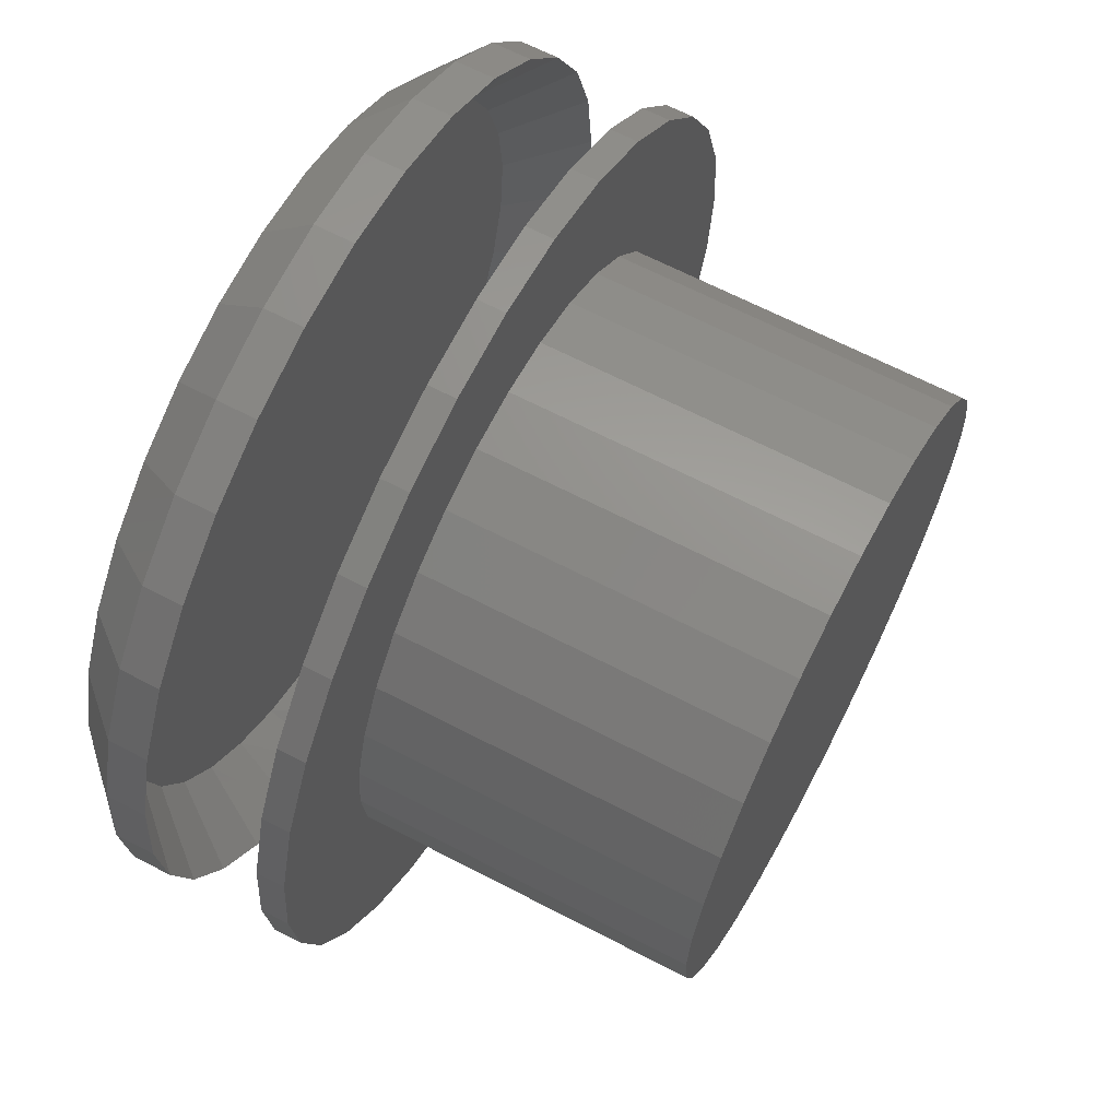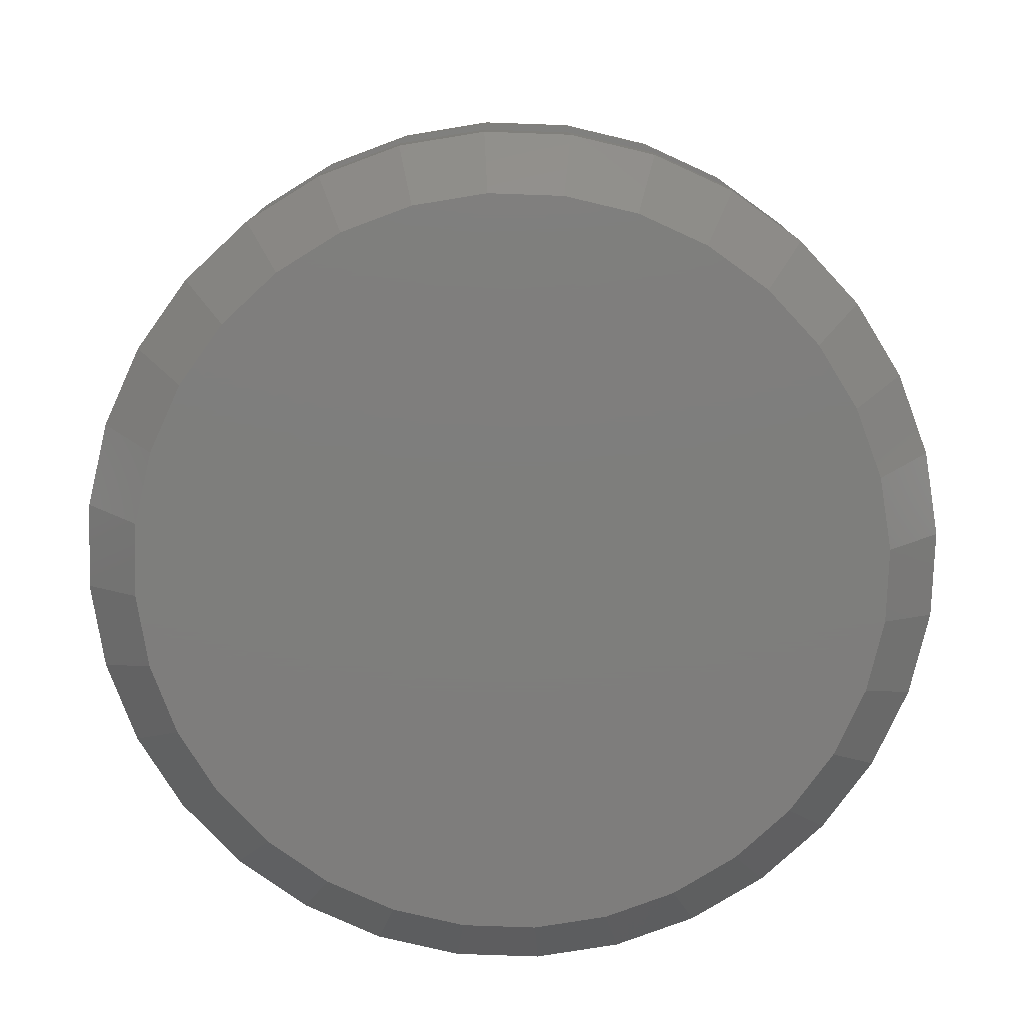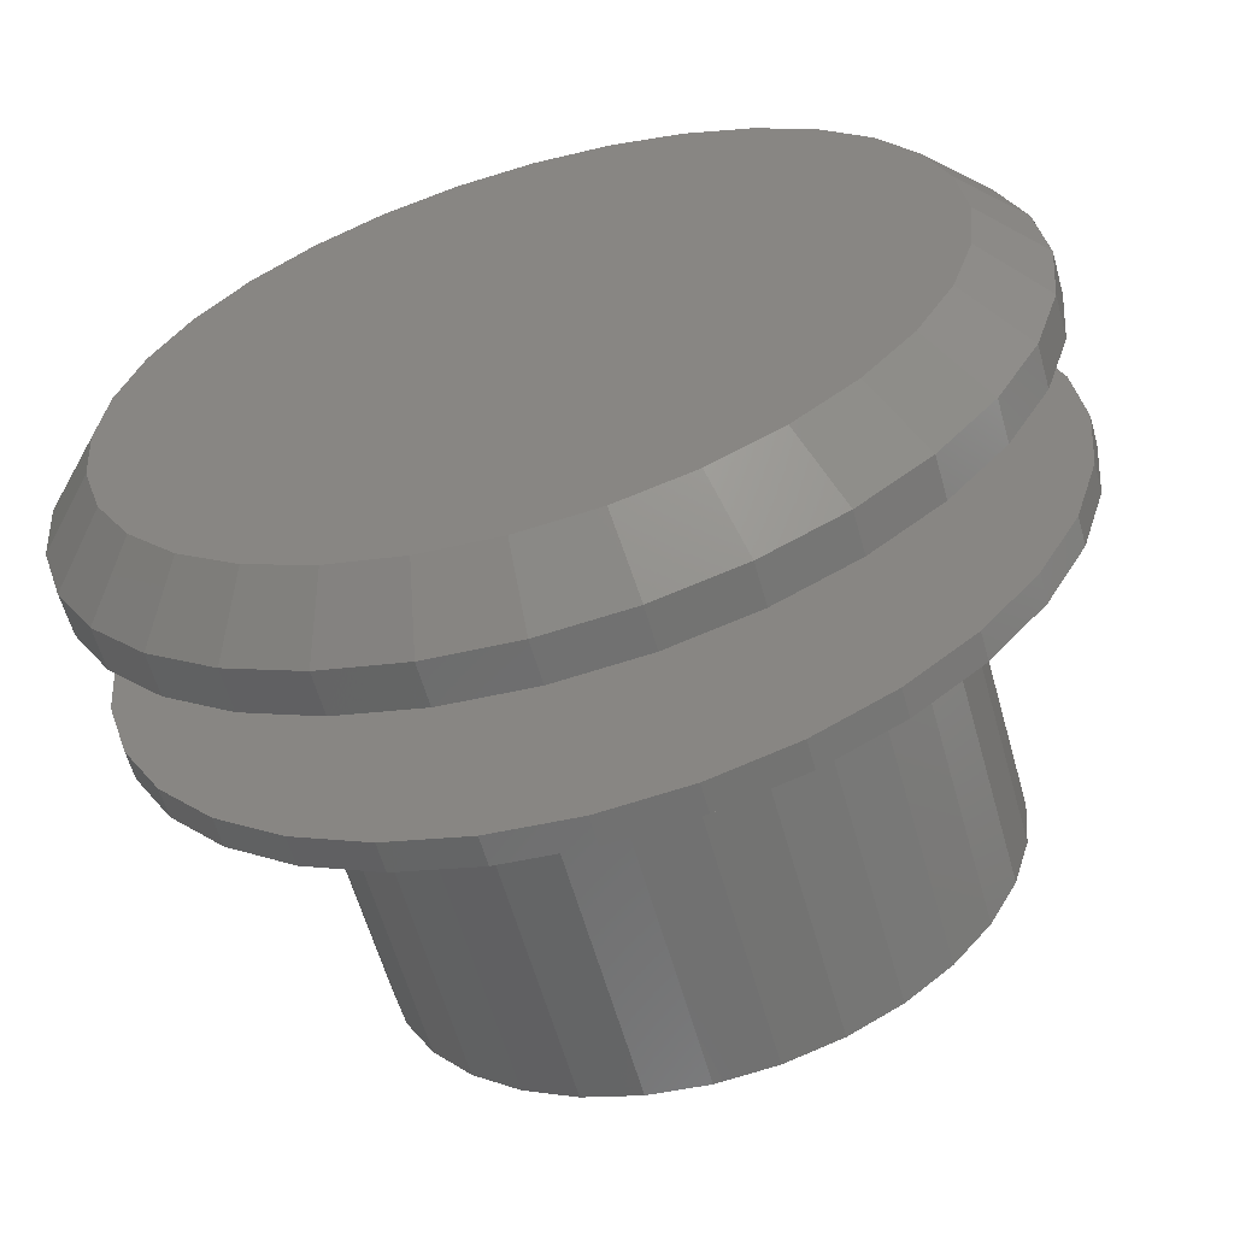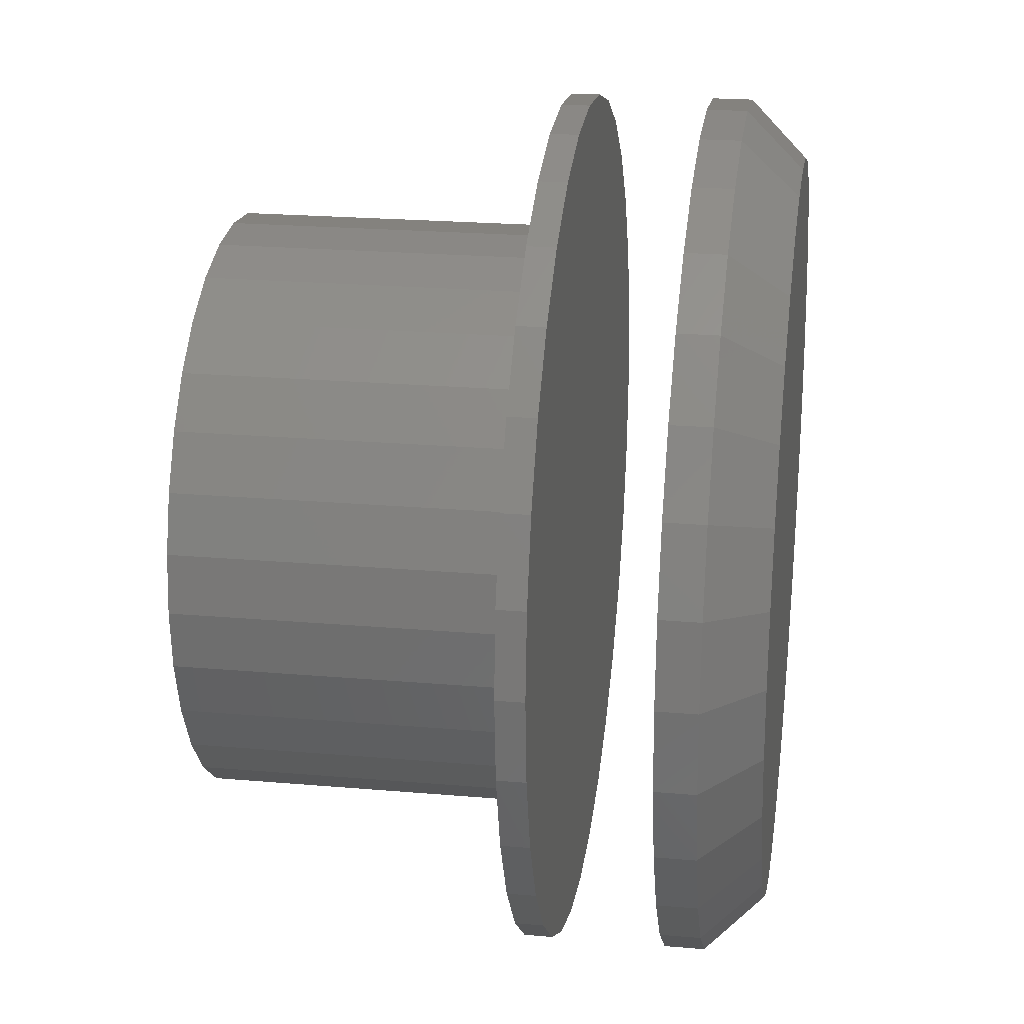
<metadata>
{"format":"stl","ext":"stl","renderer":"f3d","projection":"perspective","resolution":1024,"background":"white","views":[{"elev":65.4,"azim":-62.3,"up":"+Y"},{"elev":-77.7,"azim":48.6,"up":"+Z"},{"elev":-61.1,"azim":-164.2,"up":"+Y"},{"elev":22.5,"azim":98.5,"up":"+Y"}]}
</metadata>
<code>
# stl→obj: 258 verts, 508 faces
v -0.4025 0.2697 0.2656
v -0.1868 0.279 0.2656
v -0.1288 0.31 0.2656
v 0.3445 0.3433 0.2656
v 0.06505 0.3291 0.2656
v 0.128 0.31 0.2656
v -0.0004112 0.3355 0.2656
v 0.2709 0.4037 0.2656
v 0.187 0.4486 0.2656
v 0.09587 0.4762 0.2656
v 0.001151 0.4855 0.2656
v -0.09357 0.4762 0.2656
v -0.1847 0.4486 0.2656
v -0.2686 0.4037 0.2656
v -0.3422 0.3433 0.2656
v -0.06587 0.3291 0.2656
v -0.3422 -0.3433 0.2656
v -0.2686 -0.4037 0.2656
v -0.0004112 -0.3355 0.2656
v -0.06587 -0.3291 0.2656
v -0.1288 -0.31 0.2656
v -0.1868 -0.279 0.2656
v -0.4025 -0.2697 0.2656
v 0.3445 -0.3433 0.2656
v 0.4049 -0.2697 0.2656
v 0.186 -0.279 0.2656
v 0.128 -0.31 0.2656
v 0.06505 -0.3291 0.2656
v -0.1847 -0.4486 0.2656
v -0.09357 -0.4762 0.2656
v 0.001151 -0.4855 0.2656
v 0.09587 -0.4762 0.2656
v 0.187 -0.4486 0.2656
v 0.2709 -0.4037 0.2656
v -0.2377 0.2373 0.2656
v -0.4474 0.1858 0.2656
v -0.2794 0.1864 0.2656
v -0.3104 0.1284 0.2656
v -0.475 0.09472 0.2656
v -0.3295 0.06546 0.2656
v -0.3359 1.901e-16 0.2656
v -0.4844 5.946e-17 0.2656
v -0.3295 -0.06546 0.2656
v -0.475 -0.09472 0.2656
v -0.3104 -0.1284 0.2656
v -0.4474 -0.1858 0.2656
v -0.2794 -0.1864 0.2656
v -0.2377 -0.2373 0.2656
v 0.4049 0.2697 0.2656
v 0.186 0.279 0.2656
v 0.4497 0.1858 0.2656
v 0.2368 0.2373 0.2656
v 0.2786 0.1864 0.2656
v 0.4773 0.09472 0.2656
v 0.3096 0.1284 0.2656
v 0.3287 0.06546 0.2656
v 0.4867 0 0.2656
v 0.3351 0 0.2656
v 0.4773 -0.09472 0.2656
v 0.3287 -0.06546 0.2656
v 0.4497 -0.1858 0.2656
v 0.3096 -0.1284 0.2656
v 0.2786 -0.1864 0.2656
v 0.2368 -0.2373 0.2656
v 0.3351 0 0.6406
v 0.3287 -0.06546 0.6406
v 0.3096 -0.1284 0.6406
v 0.2786 -0.1864 0.6406
v 0.2368 -0.2373 0.6406
v 0.186 -0.279 0.6406
v 0.128 -0.31 0.6406
v 0.06505 -0.3291 0.6406
v -0.0004112 -0.3355 0.6406
v -0.06587 -0.3291 0.6406
v -0.1288 -0.31 0.6406
v -0.1868 -0.279 0.6406
v -0.2377 -0.2373 0.6406
v -0.2794 -0.1864 0.6406
v -0.3104 -0.1284 0.6406
v -0.3295 -0.06546 0.6406
v -0.3359 1.901e-16 0.6406
v -0.3295 0.06546 0.6406
v -0.3104 0.1284 0.6406
v -0.2794 0.1864 0.6406
v -0.2377 0.2373 0.6406
v -0.1868 0.279 0.6406
v -0.1288 0.31 0.6406
v -0.06587 0.3291 0.6406
v -0.0004112 0.3355 0.6406
v 0.06505 0.3291 0.6406
v 0.128 0.31 0.6406
v 0.186 0.279 0.6406
v 0.2368 0.2373 0.6406
v 0.2786 0.1864 0.6406
v 0.3096 0.1284 0.6406
v 0.3287 0.06546 0.6406
v -0.4844 -3.718e-16 0.0625
v -0.4844 -3.718e-16 0.1067
v -0.475 0.09472 0.0625
v -0.475 0.09472 0.1067
v -0.4474 0.1858 0.0625
v -0.4474 0.1858 0.1067
v -0.4025 0.2697 0.0625
v -0.4025 0.2697 0.1067
v -0.3422 0.3433 0.0625
v -0.3422 0.3433 0.1067
v -0.2686 0.4037 0.0625
v -0.2686 0.4037 0.1067
v -0.1847 0.4486 0.0625
v -0.1847 0.4486 0.1067
v -0.09357 0.4762 0.0625
v -0.09357 0.4762 0.1067
v 0.001151 0.4855 0.0625
v 0.001151 0.4855 0.1067
v 0.09587 0.4762 0.0625
v 0.09587 0.4762 0.1067
v 0.187 0.4486 0.0625
v 0.187 0.4486 0.1067
v 0.2709 0.4037 0.0625
v 0.2709 0.4037 0.1067
v 0.3445 0.3433 0.0625
v 0.3445 0.3433 0.1067
v 0.4049 0.2697 0.0625
v 0.4049 0.2697 0.1067
v 0.4497 0.1858 0.0625
v 0.4497 0.1858 0.1067
v 0.4773 0.09472 0.0625
v 0.4773 0.09472 0.1067
v 0.4867 -9.814e-16 0.0625
v 0.4867 0 0.1067
v -0.4844 -3.718e-16 0.2344
v -0.475 0.09472 0.2344
v -0.4474 0.1858 0.2344
v -0.4025 0.2697 0.2344
v -0.3422 0.3433 0.2344
v -0.2686 0.4037 0.2344
v -0.1847 0.4486 0.2344
v -0.09357 0.4762 0.2344
v 0.001151 0.4855 0.2344
v 0.09587 0.4762 0.2344
v 0.187 0.4486 0.2344
v 0.2709 0.4037 0.2344
v 0.3445 0.3433 0.2344
v 0.4049 0.2697 0.2344
v 0.4497 0.1858 0.2344
v 0.4773 0.09472 0.2344
v 0.4867 0 0.2344
v 0.4773 -0.09472 0.0625
v 0.4773 -0.09472 0.1067
v 0.4497 -0.1858 0.0625
v 0.4497 -0.1858 0.1067
v 0.4049 -0.2697 0.0625
v 0.4049 -0.2697 0.1067
v 0.3445 -0.3433 0.0625
v 0.3445 -0.3433 0.1067
v 0.2709 -0.4037 0.0625
v 0.2709 -0.4037 0.1067
v 0.187 -0.4486 0.0625
v 0.187 -0.4486 0.1067
v 0.09587 -0.4762 0.0625
v 0.09587 -0.4762 0.1067
v 0.001151 -0.4855 0.0625
v 0.001151 -0.4855 0.1067
v -0.09357 -0.4762 0.0625
v -0.09357 -0.4762 0.1067
v -0.1847 -0.4486 0.0625
v -0.1847 -0.4486 0.1067
v -0.2686 -0.4037 0.0625
v -0.2686 -0.4037 0.1067
v -0.3422 -0.3433 0.0625
v -0.3422 -0.3433 0.1067
v -0.4025 -0.2697 0.0625
v -0.4025 -0.2697 0.1067
v -0.4474 -0.1858 0.0625
v -0.4474 -0.1858 0.1067
v -0.475 -0.09472 0.0625
v -0.475 -0.09472 0.1067
v 0.4773 -0.09472 0.2344
v 0.4497 -0.1858 0.2344
v 0.4049 -0.2697 0.2344
v 0.3445 -0.3433 0.2344
v 0.2709 -0.4037 0.2344
v 0.187 -0.4486 0.2344
v 0.09587 -0.4762 0.2344
v 0.001151 -0.4855 0.2344
v -0.09357 -0.4762 0.2344
v -0.1847 -0.4486 0.2344
v -0.2686 -0.4037 0.2344
v -0.3422 -0.3433 0.2344
v -0.4025 -0.2697 0.2344
v -0.4474 -0.1858 0.2344
v -0.475 -0.09472 0.2344
v 0.3838 0.1475 0.03125
v 0.3505 0.2148 0.03125
v 0.3056 0.2747 0.03125
v 0.4043 0.07506 0.03125
v 0.4112 4.078e-17 0.03125
v -0.2978 0.2807 0.03125
v -0.2399 0.3318 0.03125
v -0.3451 0.2197 0.03125
v -0.3801 0.151 0.03125
v -0.4017 0.07684 0.03125
v -0.4089 -4.354e-16 0.03125
v 0.04447 0.4078 0.03125
v 0.1179 0.3931 0.03125
v 0.1873 0.3654 0.03125
v 0.2506 0.3255 0.03125
v -0.03046 0.4089 0.03125
v -0.1045 0.3963 0.03125
v -0.1751 0.3703 0.03125
v 0.3001 -0.2807 0.03125
v 0.2422 -0.3318 0.03125
v 0.3474 -0.2197 0.03125
v 0.3824 -0.151 0.03125
v 0.404 -0.07684 0.03125
v -0.3815 -0.1475 0.03125
v -0.3482 -0.2148 0.03125
v -0.3033 -0.2747 0.03125
v -0.402 -0.07506 0.03125
v -0.04217 -0.4078 0.03125
v -0.1156 -0.3931 0.03125
v -0.185 -0.3654 0.03125
v -0.2483 -0.3255 0.03125
v 0.03276 -0.4089 0.03125
v 0.1068 -0.3963 0.03125
v 0.1774 -0.3703 0.03125
v 0.001151 0.423 0
v 0.08368 0.4149 0
v -0.08138 0.4149 0
v 0.001151 -0.423 0
v -0.08138 -0.4149 0
v 0.08368 -0.4149 0
v -0.1607 -0.3908 0
v 0.163 -0.3908 0
v -0.2339 -0.3517 0
v 0.2362 -0.3517 0
v -0.298 -0.2991 0
v 0.3003 -0.2991 0
v -0.3506 -0.235 0
v 0.3529 -0.235 0
v -0.3897 -0.1619 0
v 0.392 -0.1619 0
v -0.4137 -0.08253 0
v 0.416 -0.08253 0
v -0.4219 -6.764e-16 0
v 0.4242 2.954e-16 0
v -0.4137 0.08253 0
v 0.416 0.08253 0
v -0.3897 0.1619 0
v 0.392 0.1619 0
v -0.3506 0.235 0
v 0.3529 0.235 0
v -0.298 0.2991 0
v 0.3003 0.2991 0
v -0.2339 0.3517 0
v 0.2362 0.3517 0
v -0.1607 0.3908 0
v 0.163 0.3908 0
f 1 2 3
f 4 5 6
f 7 5 4
f 7 4 8
f 7 8 9
f 7 9 10
f 7 10 11
f 7 11 12
f 7 12 13
f 7 13 14
f 7 14 15
f 15 1 3
f 15 3 16
f 15 16 7
f 17 18 19
f 17 19 20
f 17 20 21
f 17 21 22
f 17 22 23
f 24 25 26
f 24 26 27
f 24 27 28
f 24 28 19
f 19 18 29
f 19 29 30
f 19 30 31
f 19 31 32
f 19 32 33
f 19 33 34
f 19 34 24
f 2 1 35
f 35 1 36
f 35 36 37
f 37 36 38
f 38 36 39
f 38 39 40
f 40 39 41
f 41 39 42
f 41 42 43
f 43 42 44
f 43 44 45
f 45 44 46
f 45 46 47
f 47 46 48
f 48 46 23
f 48 23 22
f 4 6 49
f 49 6 50
f 49 50 51
f 51 50 52
f 51 52 53
f 51 53 54
f 54 53 55
f 54 55 56
f 54 56 57
f 57 56 58
f 57 58 59
f 59 58 60
f 59 60 61
f 61 60 62
f 61 62 63
f 61 63 25
f 25 63 64
f 25 64 26
f 58 65 60
f 60 65 66
f 60 66 62
f 62 66 67
f 62 67 63
f 63 67 68
f 63 68 64
f 64 68 69
f 64 69 26
f 26 69 70
f 26 70 27
f 27 70 71
f 27 71 28
f 28 71 72
f 28 72 19
f 19 72 73
f 19 73 20
f 20 73 74
f 20 74 21
f 21 74 75
f 21 75 22
f 22 75 76
f 22 76 48
f 48 76 77
f 48 77 47
f 47 77 78
f 47 78 45
f 45 78 79
f 45 79 43
f 43 79 80
f 43 80 41
f 41 80 81
f 41 81 40
f 40 81 82
f 40 82 38
f 38 82 83
f 38 83 37
f 37 83 84
f 37 84 35
f 35 84 85
f 35 85 2
f 2 85 86
f 2 86 3
f 3 86 87
f 3 87 16
f 16 87 88
f 16 88 7
f 7 88 89
f 7 89 5
f 5 89 90
f 5 90 6
f 6 90 91
f 6 91 50
f 50 91 92
f 50 92 52
f 52 92 93
f 52 93 53
f 53 93 94
f 53 94 55
f 55 94 95
f 55 95 56
f 56 95 96
f 56 96 58
f 58 96 65
f 88 90 89
f 90 88 91
f 91 88 87
f 91 87 92
f 92 87 86
f 92 86 93
f 93 86 85
f 93 85 94
f 94 85 84
f 94 84 95
f 95 84 83
f 95 83 96
f 96 83 82
f 96 82 65
f 65 82 81
f 65 81 66
f 66 81 80
f 66 80 67
f 67 80 79
f 67 79 68
f 68 79 78
f 68 78 69
f 69 78 77
f 69 77 70
f 70 77 76
f 70 76 71
f 71 76 75
f 71 75 72
f 72 75 74
f 72 74 73
f 97 98 99
f 99 98 100
f 99 100 101
f 101 100 102
f 101 102 103
f 103 102 104
f 103 104 105
f 105 104 106
f 105 106 107
f 107 106 108
f 107 108 109
f 109 108 110
f 109 110 111
f 111 110 112
f 111 112 113
f 113 112 114
f 113 114 115
f 115 114 116
f 115 116 117
f 117 116 118
f 117 118 119
f 119 118 120
f 119 120 121
f 121 120 122
f 121 122 123
f 123 122 124
f 123 124 125
f 125 124 126
f 125 126 127
f 127 126 128
f 127 128 129
f 129 128 130
f 131 42 132
f 132 42 39
f 132 39 133
f 133 39 36
f 133 36 134
f 134 36 1
f 134 1 135
f 135 1 15
f 135 15 136
f 136 15 14
f 136 14 137
f 137 14 13
f 137 13 138
f 138 13 12
f 138 12 139
f 139 12 11
f 139 11 140
f 140 11 10
f 140 10 141
f 141 10 9
f 141 9 142
f 142 9 8
f 142 8 143
f 143 8 4
f 143 4 144
f 144 4 49
f 144 49 145
f 145 49 51
f 145 51 146
f 146 51 54
f 146 54 147
f 147 54 57
f 129 130 148
f 148 130 149
f 148 149 150
f 150 149 151
f 150 151 152
f 152 151 153
f 152 153 154
f 154 153 155
f 154 155 156
f 156 155 157
f 156 157 158
f 158 157 159
f 158 159 160
f 160 159 161
f 160 161 162
f 162 161 163
f 162 163 164
f 164 163 165
f 164 165 166
f 166 165 167
f 166 167 168
f 168 167 169
f 168 169 170
f 170 169 171
f 170 171 172
f 172 171 173
f 172 173 174
f 174 173 175
f 174 175 176
f 176 175 177
f 176 177 97
f 97 177 98
f 147 57 178
f 178 57 59
f 178 59 179
f 179 59 61
f 179 61 180
f 180 61 25
f 180 25 181
f 181 25 24
f 181 24 182
f 182 24 34
f 182 34 183
f 183 34 33
f 183 33 184
f 184 33 32
f 184 32 185
f 185 32 31
f 185 31 186
f 186 31 30
f 186 30 187
f 187 30 29
f 187 29 188
f 188 29 18
f 188 18 189
f 189 18 17
f 189 17 190
f 190 17 23
f 190 23 191
f 191 23 46
f 191 46 192
f 192 46 44
f 192 44 131
f 131 44 42
f 139 140 138
f 185 186 184
f 184 186 187
f 184 187 183
f 183 187 188
f 183 188 182
f 182 188 189
f 182 189 181
f 181 189 190
f 181 190 180
f 180 190 191
f 180 191 179
f 179 191 192
f 179 192 178
f 178 192 131
f 178 131 147
f 147 131 132
f 147 132 146
f 146 132 133
f 146 133 145
f 145 133 134
f 145 134 144
f 144 134 135
f 144 135 143
f 143 135 136
f 143 136 142
f 142 136 137
f 142 137 141
f 141 137 138
f 141 138 140
f 193 124 194
f 194 124 122
f 194 122 195
f 124 193 126
f 126 193 196
f 126 196 128
f 128 196 197
f 128 197 130
f 104 198 106
f 106 198 199
f 106 199 108
f 198 104 200
f 200 104 102
f 200 102 201
f 201 102 100
f 201 100 202
f 202 100 98
f 202 98 203
f 204 205 116
f 116 205 206
f 116 206 118
f 118 206 207
f 118 207 120
f 120 207 195
f 120 195 122
f 112 208 114
f 114 208 204
f 114 204 116
f 208 112 209
f 209 112 110
f 209 110 210
f 210 110 108
f 210 108 199
f 153 211 155
f 155 211 212
f 155 212 157
f 211 153 213
f 213 153 151
f 213 151 214
f 214 151 149
f 214 149 215
f 215 149 130
f 215 130 197
f 216 173 217
f 217 173 171
f 217 171 218
f 173 216 175
f 175 216 219
f 175 219 177
f 177 219 203
f 177 203 98
f 220 221 165
f 165 221 222
f 165 222 167
f 167 222 223
f 167 223 169
f 169 223 218
f 169 218 171
f 161 224 163
f 163 224 220
f 163 220 165
f 224 161 225
f 225 161 159
f 225 159 226
f 226 159 157
f 226 157 212
f 204 208 209
f 204 209 205
f 225 220 224
f 205 209 206
f 206 209 210
f 206 210 207
f 207 210 199
f 207 199 195
f 195 199 198
f 195 198 194
f 194 198 200
f 194 200 193
f 193 200 201
f 193 201 196
f 196 201 202
f 196 202 197
f 197 202 203
f 197 203 215
f 215 203 219
f 215 219 214
f 214 219 216
f 214 216 213
f 213 216 217
f 213 217 211
f 211 217 218
f 211 218 212
f 212 218 223
f 212 223 226
f 226 223 222
f 226 222 225
f 225 222 221
f 225 221 220
f 227 228 229
f 230 231 232
f 232 231 233
f 232 233 234
f 234 233 235
f 234 235 236
f 236 235 237
f 236 237 238
f 238 237 239
f 238 239 240
f 240 239 241
f 240 241 242
f 242 241 243
f 242 243 244
f 244 243 245
f 244 245 246
f 246 245 247
f 246 247 248
f 248 247 249
f 248 249 250
f 250 249 251
f 250 251 252
f 252 251 253
f 252 253 254
f 254 253 255
f 254 255 256
f 256 255 257
f 256 257 258
f 258 257 229
f 258 229 228
f 162 231 230
f 230 160 162
f 235 168 237
f 237 168 170
f 237 170 239
f 239 170 172
f 239 172 241
f 241 172 174
f 241 174 243
f 243 174 176
f 243 176 245
f 245 176 97
f 156 236 154
f 154 236 238
f 154 238 152
f 152 238 240
f 152 240 150
f 150 240 242
f 150 242 148
f 148 242 244
f 148 244 129
f 129 244 246
f 168 235 166
f 166 235 233
f 166 233 164
f 164 233 231
f 164 231 162
f 236 156 234
f 234 156 158
f 234 158 232
f 232 158 160
f 232 160 230
f 113 228 227
f 227 111 113
f 256 119 254
f 254 119 121
f 254 121 252
f 252 121 123
f 252 123 250
f 250 123 125
f 250 125 248
f 248 125 127
f 248 127 246
f 246 127 129
f 107 255 105
f 105 255 253
f 105 253 103
f 103 253 251
f 103 251 101
f 101 251 249
f 101 249 99
f 99 249 247
f 99 247 97
f 97 247 245
f 119 256 117
f 117 256 258
f 117 258 115
f 115 258 228
f 115 228 113
f 255 107 257
f 257 107 109
f 257 109 229
f 229 109 111
f 229 111 227

</code>
